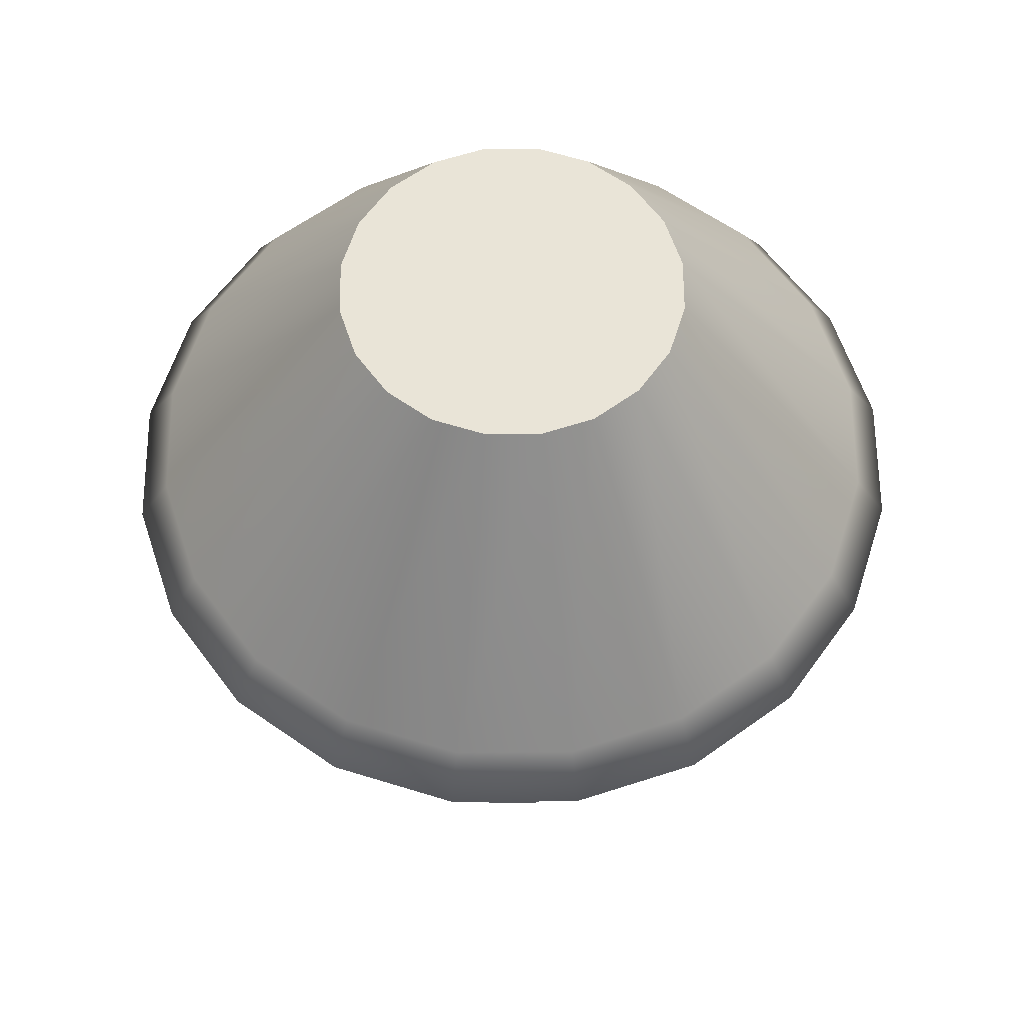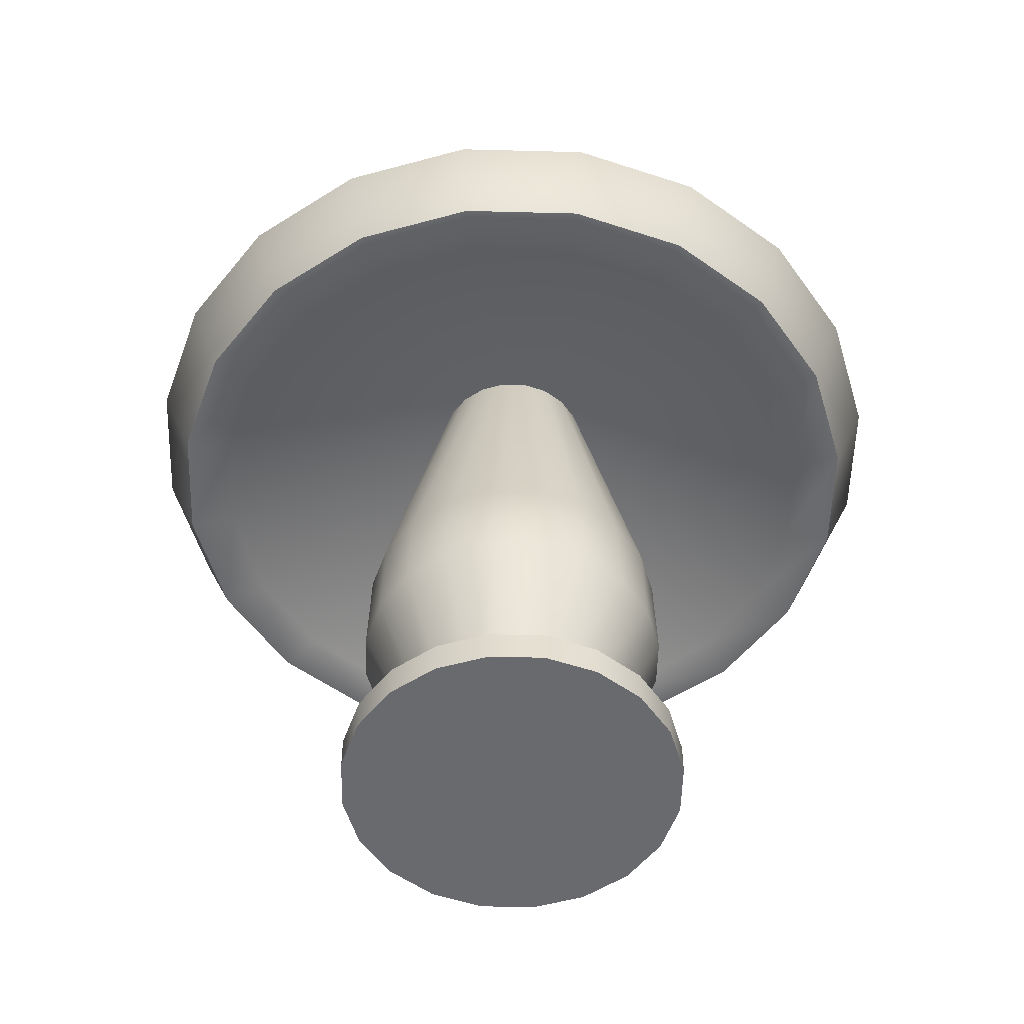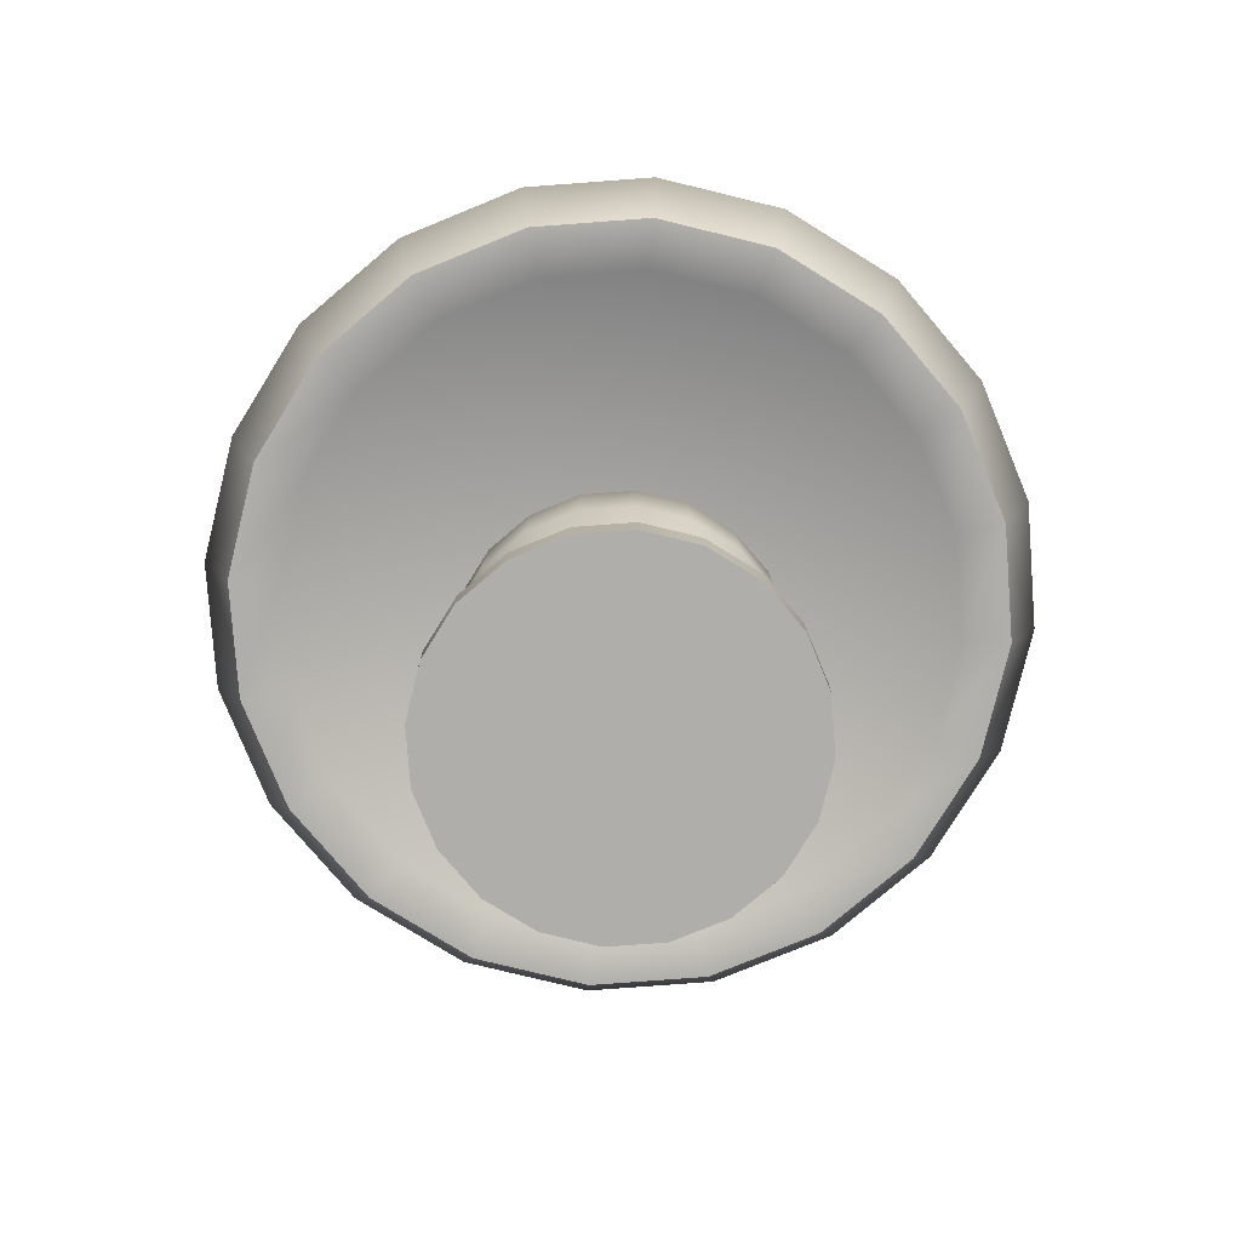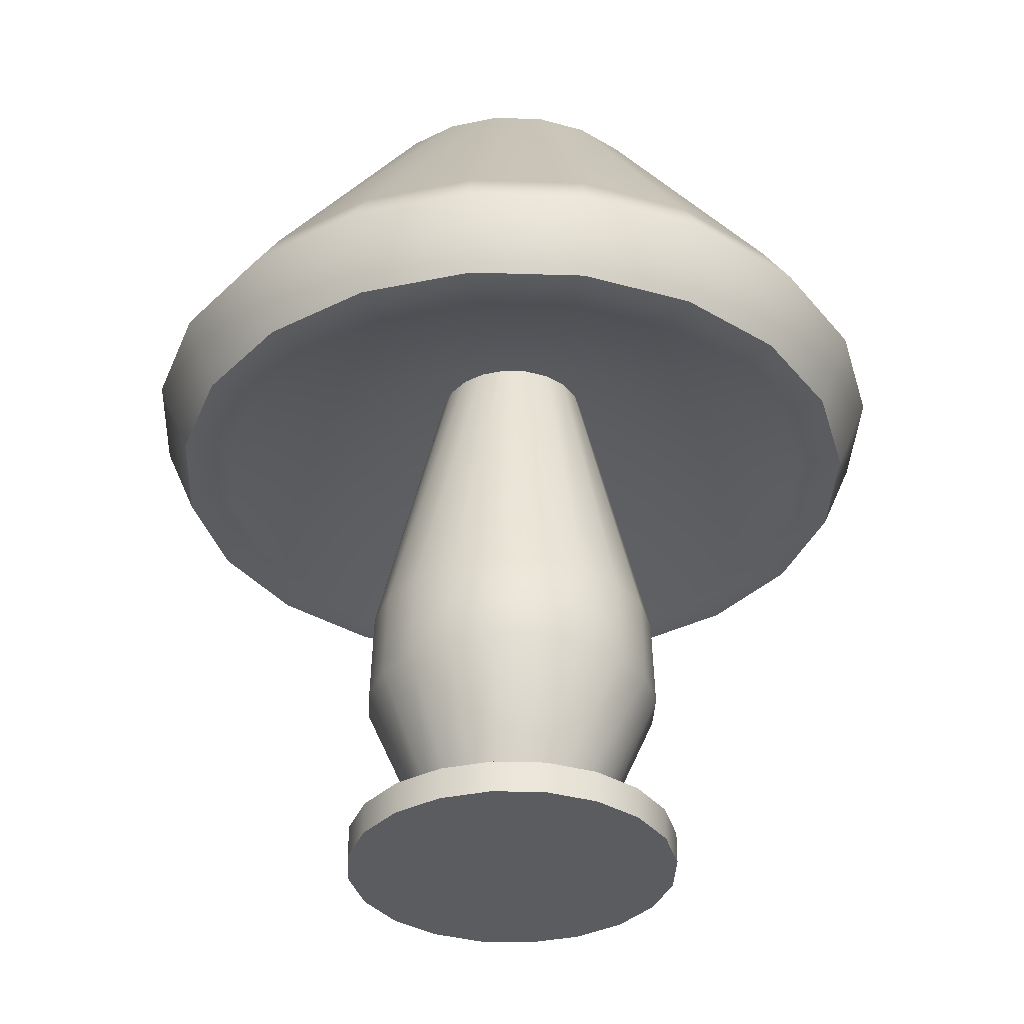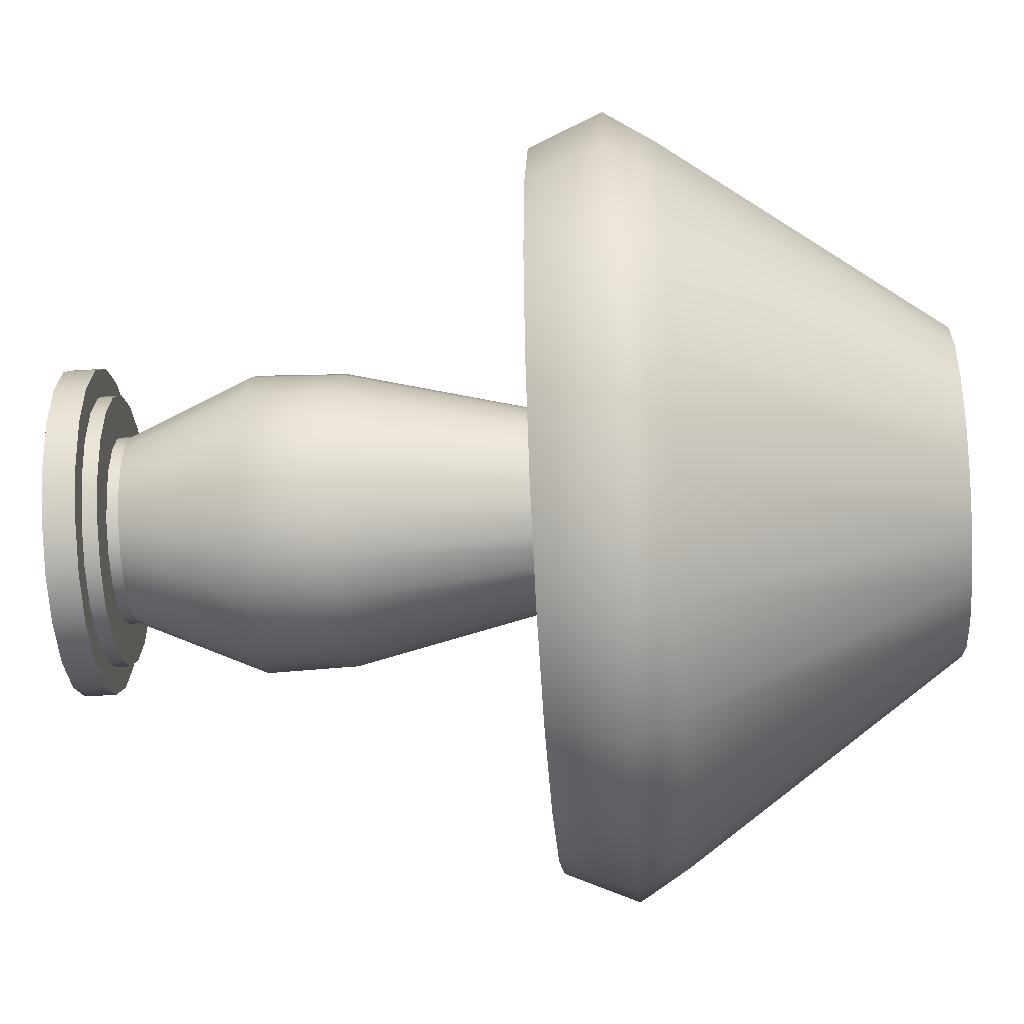
<metadata>
{"format":"obj","ext":"obj","renderer":"f3d","projection":"perspective","resolution":1024,"background":"white","views":[{"elev":60.9,"azim":98.6,"up":"+Y"},{"elev":-53.0,"azim":79.4,"up":"+Y"},{"elev":-77.8,"azim":-76.7,"up":"+Y"},{"elev":-35.2,"azim":-119.4,"up":"+Y"},{"elev":-40.4,"azim":94.2,"up":"+Z"}]}
</metadata>
<code>
g default
v 0.2696 1.59 -0.08759
v 0.2293 1.59 -0.1666
v 0.1666 1.59 -0.2293
v 0.08759 1.59 -0.2696
v -0 1.59 -0.2834
v -0.08759 1.59 -0.2696
v -0.1666 1.59 -0.2293
v -0.2293 1.59 -0.1666
v -0.2696 1.59 -0.08759
v -0.2834 1.59 -0
v -0.2696 1.59 0.08759
v -0.2293 1.59 0.1666
v -0.1666 1.59 0.2293
v -0.08759 1.59 0.2696
v -0 1.59 0.2834
v 0.08759 1.59 0.2696
v 0.1666 1.59 0.2293
v 0.2293 1.59 0.1666
v 0.2696 1.59 0.08759
v 0.2834 1.59 -0
v 0.2105 3.18 -0.0684
v 0.1791 3.18 -0.1301
v 0.1301 3.18 -0.1791
v 0.0684 3.18 -0.2105
v -0 3.18 -0.2213
v -0.0684 3.18 -0.2105
v -0.1301 3.18 -0.1791
v -0.1791 3.18 -0.1301
v -0.2105 3.18 -0.0684
v -0.2213 3.18 -0
v -0.2105 3.18 0.0684
v -0.1791 3.18 0.1301
v -0.1301 3.18 0.1791
v -0.0684 3.18 0.2105
v -0 3.18 0.2213
v 0.0684 3.18 0.2105
v 0.1301 3.18 0.1791
v 0.1791 3.18 0.1301
v 0.2105 3.18 0.0684
v 0.2213 3.18 -0
v -0 3.18 -0
v 0.4291 1.975 -0.1394
v 0.421 2.249 -0.1368
v 0.3581 2.249 -0.2602
v 0.365 1.975 -0.2652
v 0.2602 2.249 -0.3581
v 0.2652 1.975 -0.365
v 0.1368 2.249 -0.421
v 0.1394 1.975 -0.4291
v 0 2.249 -0.4426
v 0 1.975 -0.4512
v -0.1368 2.249 -0.421
v -0.1394 1.975 -0.4291
v -0.2602 2.249 -0.3581
v -0.2652 1.975 -0.365
v -0.3581 2.249 -0.2602
v -0.365 1.975 -0.2652
v -0.421 2.249 -0.1368
v -0.4291 1.975 -0.1394
v -0.4426 2.249 0
v -0.4512 1.975 0
v -0.421 2.249 0.1368
v -0.4291 1.975 0.1394
v -0.3581 2.249 0.2602
v -0.365 1.975 0.2652
v -0.2602 2.249 0.3581
v -0.2652 1.975 0.365
v -0.1368 2.249 0.421
v -0.1394 1.975 0.4291
v -0 2.249 0.4426
v -0 1.975 0.4512
v 0.1368 2.249 0.421
v 0.1394 1.975 0.4291
v 0.2602 2.249 0.3581
v 0.2652 1.975 0.365
v 0.3581 2.249 0.2602
v 0.365 1.975 0.2652
v 0.421 2.249 0.1368
v 0.4291 1.975 0.1394
v 0.4426 2.249 0
v 0.4512 1.975 0
v 0.2696 1.555 -0.08759
v 0.2293 1.555 -0.1666
v 0.1666 1.555 -0.2293
v 0.08759 1.555 -0.2696
v -0 1.555 -0.2834
v -0.08759 1.555 -0.2696
v -0.1666 1.555 -0.2293
v -0.2293 1.555 -0.1666
v -0.2696 1.555 -0.08759
v -0.2834 1.555 -0
v -0.2696 1.555 0.08759
v -0.2293 1.555 0.1666
v -0.1666 1.555 0.2293
v -0.08759 1.555 0.2696
v -0 1.555 0.2834
v 0.08759 1.555 0.2696
v 0.1666 1.555 0.2293
v 0.2293 1.555 0.1666
v 0.2696 1.555 0.08759
v 0.2834 1.555 -0
v 0.3921 1.555 -0.1274
v 0.3335 1.555 -0.2423
v 0.2423 1.555 -0.3335
v 0.1274 1.555 -0.3921
v 0 1.555 -0.4123
v -0.1274 1.555 -0.3921
v -0.2423 1.555 -0.3335
v -0.3335 1.555 -0.2423
v -0.3921 1.555 -0.1274
v -0.4123 1.555 0
v -0.3921 1.555 0.1274
v -0.3335 1.555 0.2423
v -0.2423 1.555 0.3335
v -0.1274 1.555 0.3921
v -0 1.555 0.4123
v 0.1274 1.555 0.3921
v 0.2423 1.555 0.3335
v 0.3335 1.555 0.2423
v 0.3921 1.555 0.1274
v 0.4123 1.555 0
v 0.3921 1.509 -0.1274
v 0.3335 1.509 -0.2423
v 0.2423 1.509 -0.3335
v 0.1274 1.509 -0.3921
v 0 1.509 -0.4123
v -0.1274 1.509 -0.3921
v -0.2423 1.509 -0.3335
v -0.3335 1.509 -0.2423
v -0.3921 1.509 -0.1274
v -0.4123 1.509 0
v -0.3921 1.509 0.1274
v -0.3335 1.509 0.2423
v -0.2423 1.509 0.3335
v -0.1274 1.509 0.3921
v -0 1.509 0.4123
v 0.1274 1.509 0.3921
v 0.2423 1.509 0.3335
v 0.3335 1.509 0.2423
v 0.3921 1.509 0.1274
v 0.4123 1.509 0
v 0.4721 1.413 -0.1534
v 0.4016 1.413 -0.2918
v 0 1.413 0
v 0.2918 1.413 -0.4016
v 0.1534 1.413 -0.4721
v 0 1.413 -0.4964
v -0.1534 1.413 -0.4721
v -0.2918 1.413 -0.4016
v -0.4016 1.413 -0.2918
v -0.4721 1.413 -0.1534
v -0.4964 1.413 0
v -0.4721 1.413 0.1534
v -0.4016 1.413 0.2918
v -0.2918 1.413 0.4016
v -0.1534 1.413 0.4721
v 0 1.413 0.4964
v 0.1534 1.413 0.4721
v 0.2918 1.413 0.4016
v 0.4016 1.413 0.2918
v 0.4721 1.413 0.1534
v 0.4964 1.413 0
v 0.4721 1.509 -0.1534
v 0.4016 1.509 -0.2918
v 0.2918 1.509 -0.4016
v 0.1534 1.509 -0.4721
v 0 1.509 -0.4964
v -0.1534 1.509 -0.4721
v -0.2918 1.509 -0.4016
v -0.4016 1.509 -0.2918
v -0.4721 1.509 -0.1534
v -0.4964 1.509 0
v -0.4721 1.509 0.1534
v -0.4016 1.509 0.2918
v -0.2918 1.509 0.4016
v -0.1534 1.509 0.4721
v 0 1.509 0.4964
v 0.1534 1.509 0.4721
v 0.2918 1.509 0.4016
v 0.4016 1.509 0.2918
v 0.4721 1.509 0.1534
v 0.4964 1.509 0
g pCylinder1
f 143 142 144
f 145 143 144
f 146 145 144
f 147 146 144
f 148 147 144
f 149 148 144
f 150 149 144
f 151 150 144
f 152 151 144
f 153 152 144
f 154 153 144
f 155 154 144
f 156 155 144
f 157 156 144
f 158 157 144
f 159 158 144
f 160 159 144
f 161 160 144
f 162 161 144
f 142 162 144
f 21 22 41
f 22 23 41
f 23 24 41
f 24 25 41
f 25 26 41
f 26 27 41
f 27 28 41
f 28 29 41
f 29 30 41
f 30 31 41
f 31 32 41
f 32 33 41
f 33 34 41
f 34 35 41
f 35 36 41
f 36 37 41
f 37 38 41
f 38 39 41
f 39 40 41
f 40 21 41
f 42 43 80 81
f 43 42 45 44
f 44 45 47 46
f 46 47 49 48
f 48 49 51 50
f 50 51 53 52
f 52 53 55 54
f 54 55 57 56
f 56 57 59 58
f 58 59 61 60
f 60 61 63 62
f 62 63 65 64
f 64 65 67 66
f 66 67 69 68
f 68 69 71 70
f 70 71 73 72
f 72 73 75 74
f 74 75 77 76
f 76 77 79 78
f 78 79 81 80
f 43 44 22 21
f 44 46 23 22
f 46 48 24 23
f 48 50 25 24
f 50 52 26 25
f 52 54 27 26
f 54 56 28 27
f 56 58 29 28
f 58 60 30 29
f 60 62 31 30
f 62 64 32 31
f 64 66 33 32
f 66 68 34 33
f 68 70 35 34
f 70 72 36 35
f 72 74 37 36
f 74 76 38 37
f 76 78 39 38
f 78 80 40 39
f 80 43 21 40
f 1 2 45 42
f 2 3 47 45
f 3 4 49 47
f 4 5 51 49
f 5 6 53 51
f 6 7 55 53
f 7 8 57 55
f 8 9 59 57
f 9 10 61 59
f 10 11 63 61
f 11 12 65 63
f 12 13 67 65
f 13 14 69 67
f 14 15 71 69
f 15 16 73 71
f 16 17 75 73
f 17 18 77 75
f 18 19 79 77
f 19 20 81 79
f 20 1 42 81
f 2 1 82 83
f 3 2 83 84
f 4 3 84 85
f 5 4 85 86
f 6 5 86 87
f 7 6 87 88
f 8 7 88 89
f 9 8 89 90
f 10 9 90 91
f 11 10 91 92
f 12 11 92 93
f 13 12 93 94
f 14 13 94 95
f 15 14 95 96
f 16 15 96 97
f 17 16 97 98
f 18 17 98 99
f 19 18 99 100
f 20 19 100 101
f 1 20 101 82
f 83 82 102 103
f 84 83 103 104
f 85 84 104 105
f 86 85 105 106
f 87 86 106 107
f 88 87 107 108
f 89 88 108 109
f 90 89 109 110
f 91 90 110 111
f 92 91 111 112
f 93 92 112 113
f 94 93 113 114
f 95 94 114 115
f 96 95 115 116
f 97 96 116 117
f 98 97 117 118
f 99 98 118 119
f 100 99 119 120
f 101 100 120 121
f 82 101 121 102
f 103 102 122 123
f 104 103 123 124
f 105 104 124 125
f 106 105 125 126
f 107 106 126 127
f 108 107 127 128
f 109 108 128 129
f 110 109 129 130
f 111 110 130 131
f 112 111 131 132
f 113 112 132 133
f 114 113 133 134
f 115 114 134 135
f 116 115 135 136
f 117 116 136 137
f 118 117 137 138
f 119 118 138 139
f 120 119 139 140
f 121 120 140 141
f 102 121 141 122
f 164 163 142 143
f 165 164 143 145
f 166 165 145 146
f 167 166 146 147
f 168 167 147 148
f 169 168 148 149
f 170 169 149 150
f 171 170 150 151
f 172 171 151 152
f 173 172 152 153
f 174 173 153 154
f 175 174 154 155
f 176 175 155 156
f 177 176 156 157
f 178 177 157 158
f 179 178 158 159
f 180 179 159 160
f 181 180 160 161
f 182 181 161 162
f 163 182 162 142
f 123 122 163 164
f 124 123 164 165
f 125 124 165 166
f 126 125 166 167
f 127 126 167 168
f 128 127 168 169
f 129 128 169 170
f 130 129 170 171
f 131 130 171 172
f 132 131 172 173
f 133 132 173 174
f 134 133 174 175
f 135 134 175 176
f 136 135 176 177
f 137 136 177 178
f 138 137 178 179
f 139 138 179 180
f 140 139 180 181
f 141 140 181 182
f 122 141 182 163
g default
v 0.4697 4.046 -0.1526
v 0.3995 4.046 -0.2903
v 0.2903 4.046 -0.3995
v 0.1526 4.046 -0.4697
v -0 4.046 -0.4938
v -0.1526 4.046 -0.4697
v -0.2903 4.046 -0.3995
v -0.3995 4.046 -0.2903
v -0.4697 4.046 -0.1526
v -0.4938 4.046 -0
v -0.4697 4.046 0.1526
v -0.3995 4.046 0.2903
v -0.2903 4.046 0.3995
v -0.1526 4.046 0.4697
v -0 4.046 0.4938
v 0.1526 4.046 0.4697
v 0.2903 4.046 0.3995
v 0.3995 4.046 0.2903
v 0.4697 4.046 0.1526
v 0.4938 4.046 -0
v 0 3.239 0
v -0 4.046 0
v 1.122 3.061 -0.3645
v 1.032 3.212 -0.3353
v 0.9542 3.061 -0.6932
v 0.8779 3.212 -0.6378
v 1.179 3.061 -0
v 1.085 3.212 -0
v 0.6932 3.061 -0.9542
v 0.6378 3.212 -0.8779
v 0.3645 3.061 -1.122
v 0.3353 3.212 -1.032
v -0 3.061 -1.179
v -0 3.212 -1.085
v -0.3645 3.061 -1.122
v -0.3353 3.212 -1.032
v -0.6932 3.061 -0.9542
v -0.6378 3.212 -0.8779
v -0.9542 3.061 -0.6932
v -0.8779 3.212 -0.6378
v -1.122 3.061 -0.3645
v -1.032 3.212 -0.3353
v -1.179 3.061 -0
v -1.085 3.212 -0
v -1.122 3.061 0.3645
v -1.032 3.212 0.3353
v -0.9542 3.061 0.6932
v -0.8779 3.212 0.6378
v -0.6932 3.061 0.9542
v -0.6378 3.212 0.8779
v -0.3645 3.061 1.122
v -0.3353 3.212 1.032
v -0 3.061 1.179
v -0 3.212 1.085
v 0.3645 3.061 1.122
v 0.3353 3.212 1.032
v 0.6932 3.061 0.9542
v 0.6378 3.212 0.8779
v 0.9542 3.061 0.6932
v 0.8779 3.212 0.6378
v 1.122 3.061 0.3645
v 1.032 3.212 0.3353
v 0.8998 2.84 -0.2924
v 1.033 2.84 -0.3356
v 0.7654 2.84 -0.5561
v 0.8786 2.84 -0.6383
v 0.9461 2.84 -0
v 1.086 2.84 -0
v 0.5561 2.84 -0.7654
v 0.6383 2.84 -0.8786
v 0.2924 2.84 -0.8998
v 0.3356 2.84 -1.033
v -0 2.84 -0.9461
v -0 2.84 -1.086
v -0.2924 2.84 -0.8998
v -0.3356 2.84 -1.033
v -0.5561 2.84 -0.7654
v -0.6383 2.84 -0.8786
v -0.7654 2.84 -0.5561
v -0.8786 2.84 -0.6383
v -0.8998 2.84 -0.2924
v -1.033 2.84 -0.3356
v -0.9461 2.84 -0
v -1.086 2.84 -0
v -0.8998 2.84 0.2924
v -1.033 2.84 0.3356
v -0.7654 2.84 0.5561
v -0.8786 2.84 0.6383
v -0.5561 2.84 0.7654
v -0.6383 2.84 0.8786
v -0.2924 2.84 0.8998
v -0.3356 2.84 1.033
v -0 2.84 0.9461
v -0 2.84 1.086
v 0.2924 2.84 0.8998
v 0.3356 2.84 1.033
v 0.5561 2.84 0.7654
v 0.6383 2.84 0.8786
v 0.7654 2.84 0.5561
v 0.8786 2.84 0.6383
v 0.8998 2.84 0.2924
v 1.033 2.84 0.3356
v 1.012 2.916 -0.3288
v 1.064 2.916 -0
v 0.8608 2.916 -0.6254
v 0.6254 2.916 -0.8608
v 1.012 2.916 0.3288
v 0.3288 2.916 -1.012
v -0 2.916 -1.064
v -0.3288 2.916 -1.012
v -0.6254 2.916 -0.8608
v -0.8608 2.916 -0.6254
v -1.012 2.916 -0.3288
v -1.064 2.916 -0
v -1.012 2.916 0.3288
v -0.8608 2.916 0.6254
v -0.6254 2.916 0.8608
v -0.3288 2.916 1.012
v -0 2.916 1.064
v 0.3288 2.916 1.012
v 0.6254 2.916 0.8608
v 0.8608 2.916 0.6254
g pCylinder2
f 183 184 204
f 184 185 204
f 185 186 204
f 186 187 204
f 187 188 204
f 188 189 204
f 189 190 204
f 190 191 204
f 191 192 204
f 192 193 204
f 193 194 204
f 194 195 204
f 195 196 204
f 196 197 204
f 197 198 204
f 198 199 204
f 199 200 204
f 200 201 204
f 201 202 204
f 202 183 204
f 205 206 210 209
f 206 205 207 208
f 208 207 211 212
f 209 210 244 243
f 212 211 213 214
f 214 213 215 216
f 216 215 217 218
f 218 217 219 220
f 220 219 221 222
f 222 221 223 224
f 224 223 225 226
f 226 225 227 228
f 228 227 229 230
f 230 229 231 232
f 232 231 233 234
f 234 233 235 236
f 236 235 237 238
f 238 237 239 240
f 240 239 241 242
f 242 241 243 244
f 206 208 184 183
f 208 212 185 184
f 212 214 186 185
f 214 216 187 186
f 216 218 188 187
f 218 220 189 188
f 220 222 190 189
f 222 224 191 190
f 224 226 192 191
f 226 228 193 192
f 228 230 194 193
f 230 232 195 194
f 232 234 196 195
f 234 236 197 196
f 236 238 198 197
f 238 240 199 198
f 240 242 200 199
f 242 244 201 200
f 244 210 202 201
f 210 206 183 202
f 245 246 250 249
f 246 245 247 248
f 248 247 251 252
f 249 250 284 283
f 252 251 253 254
f 254 253 255 256
f 256 255 257 258
f 258 257 259 260
f 260 259 261 262
f 262 261 263 264
f 264 263 265 266
f 266 265 267 268
f 268 267 269 270
f 270 269 271 272
f 272 271 273 274
f 274 273 275 276
f 276 275 277 278
f 278 277 279 280
f 280 279 281 282
f 282 281 283 284
f 247 245 203
f 251 247 203
f 253 251 203
f 255 253 203
f 257 255 203
f 259 257 203
f 261 259 203
f 263 261 203
f 265 263 203
f 267 265 203
f 269 267 203
f 271 269 203
f 273 271 203
f 275 273 203
f 277 275 203
f 279 277 203
f 281 279 203
f 283 281 203
f 249 283 203
f 245 249 203
f 205 246 248 207
f 246 205 209 250
f 207 248 252 211
f 211 252 254 213
f 213 254 256 215
f 215 256 258 217
f 217 258 260 219
f 219 260 262 221
f 221 262 264 223
f 223 264 266 225
f 225 266 268 227
f 227 268 270 229
f 229 270 272 231
f 231 272 274 233
f 233 274 276 235
f 235 276 278 237
f 237 278 280 239
f 239 280 282 241
f 241 282 284 243
f 243 284 250 209
f 246 250 286 285
f 248 246 285 287
f 252 248 287 288
f 250 284 289 286
f 254 252 288 290
f 256 254 290 291
f 258 256 291 292
f 260 258 292 293
f 262 260 293 294
f 264 262 294 295
f 266 264 295 296
f 268 266 296 297
f 270 268 297 298
f 272 270 298 299
f 274 272 299 300
f 276 274 300 301
f 278 276 301 302
f 280 278 302 303
f 282 280 303 304
f 284 282 304 289

</code>
